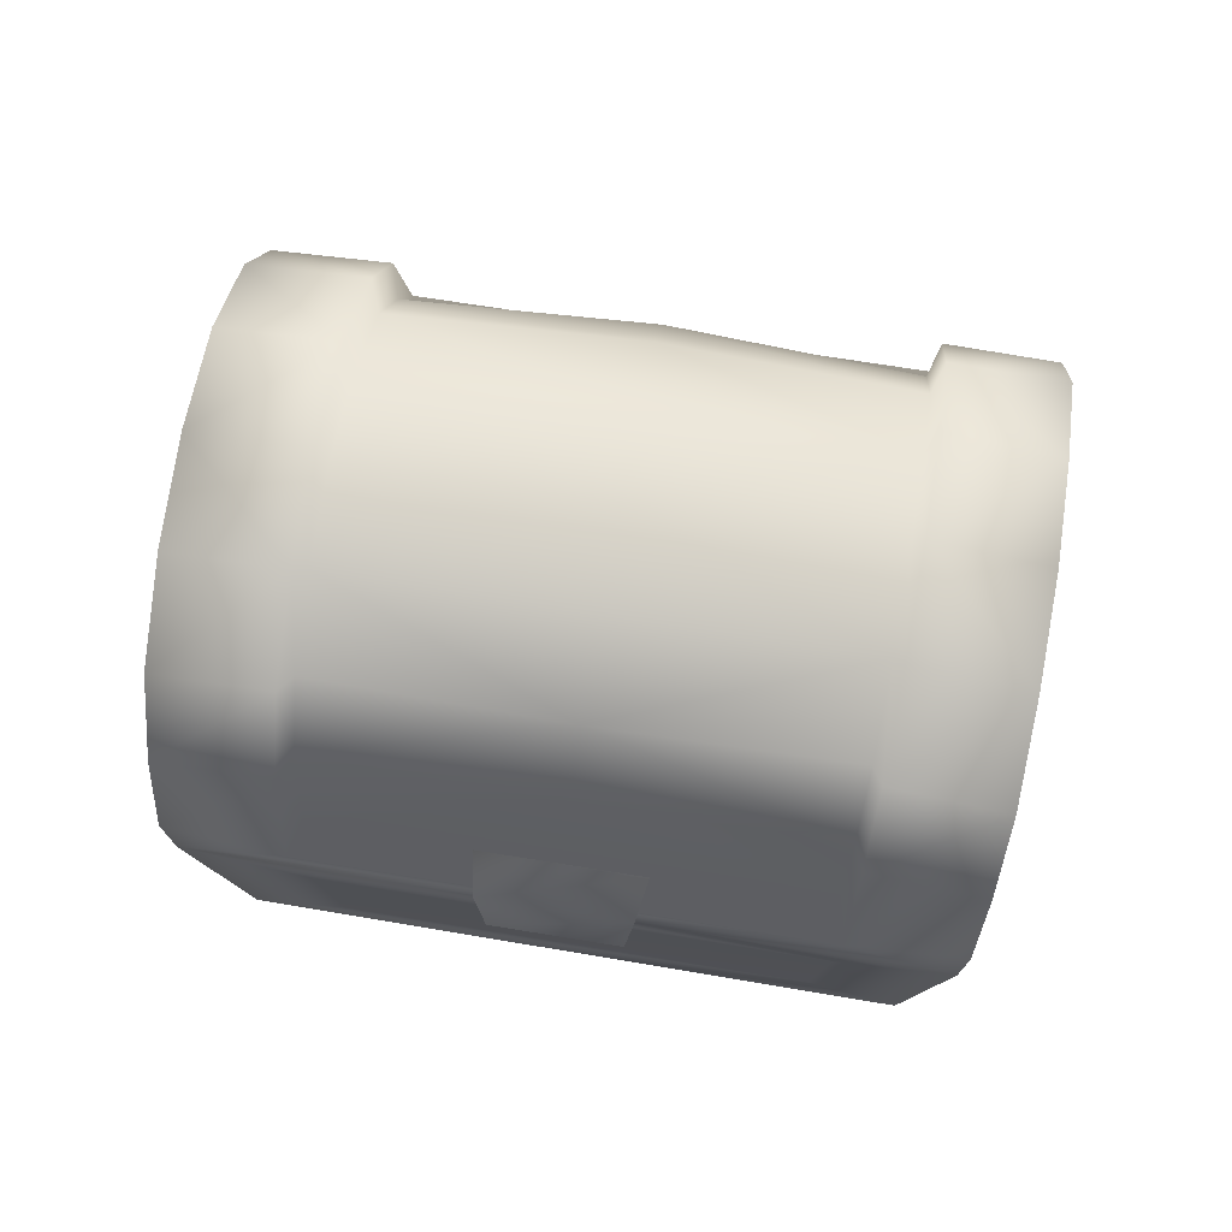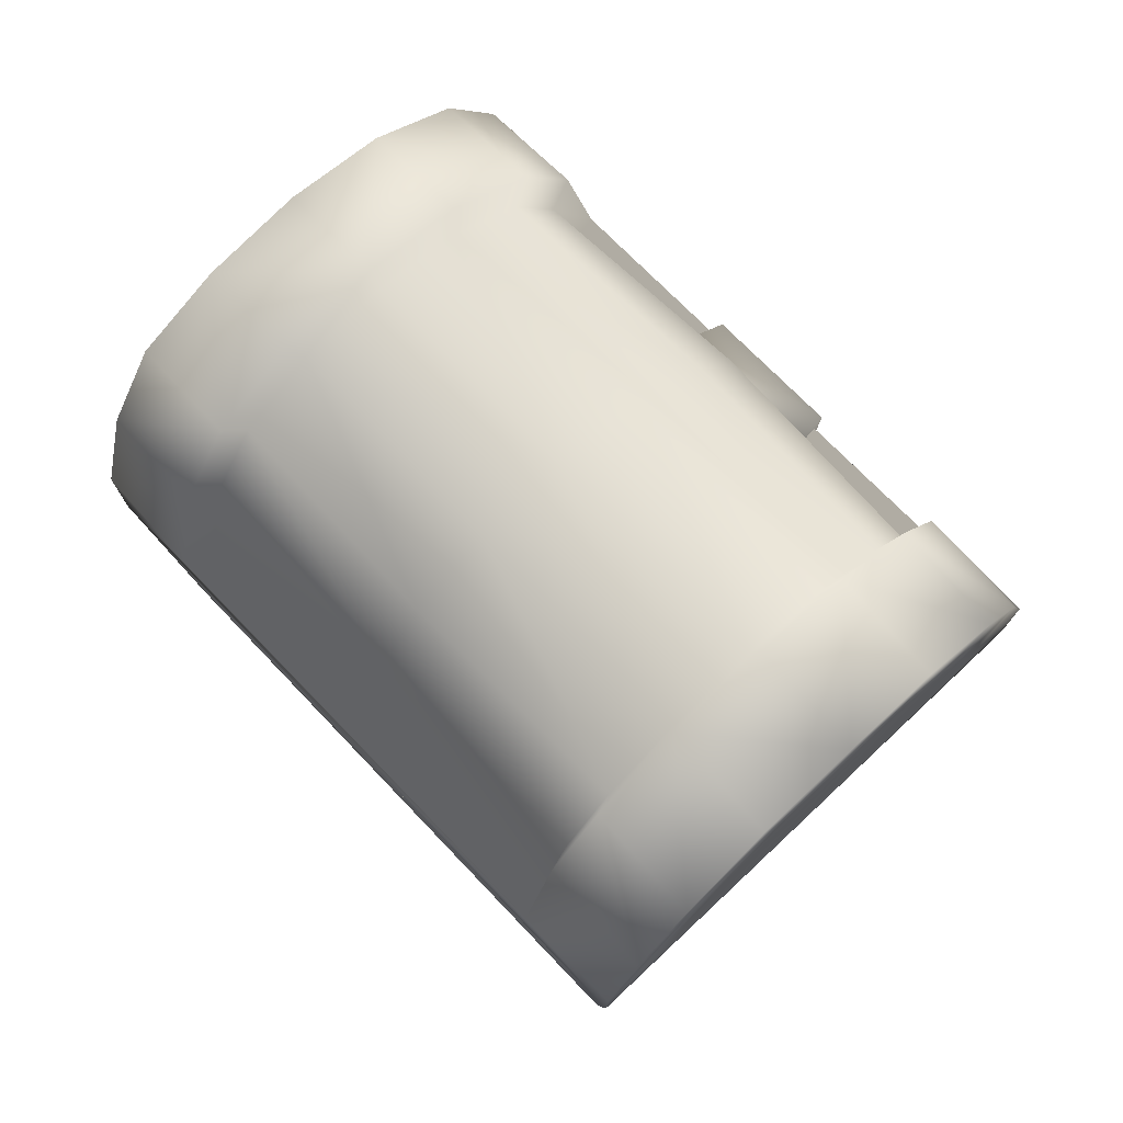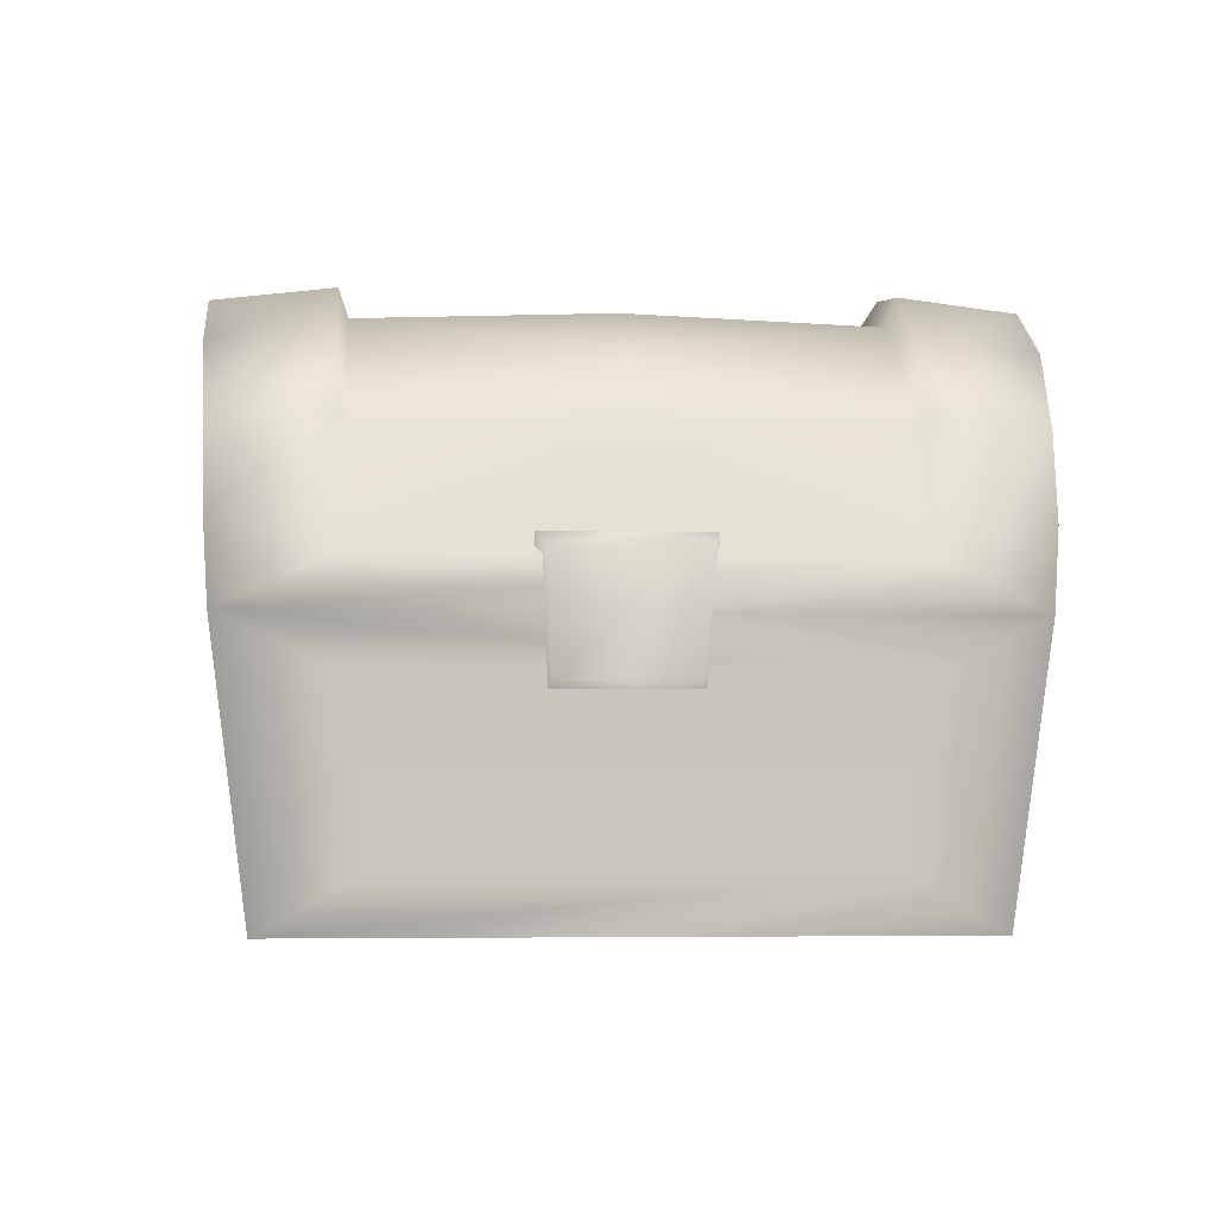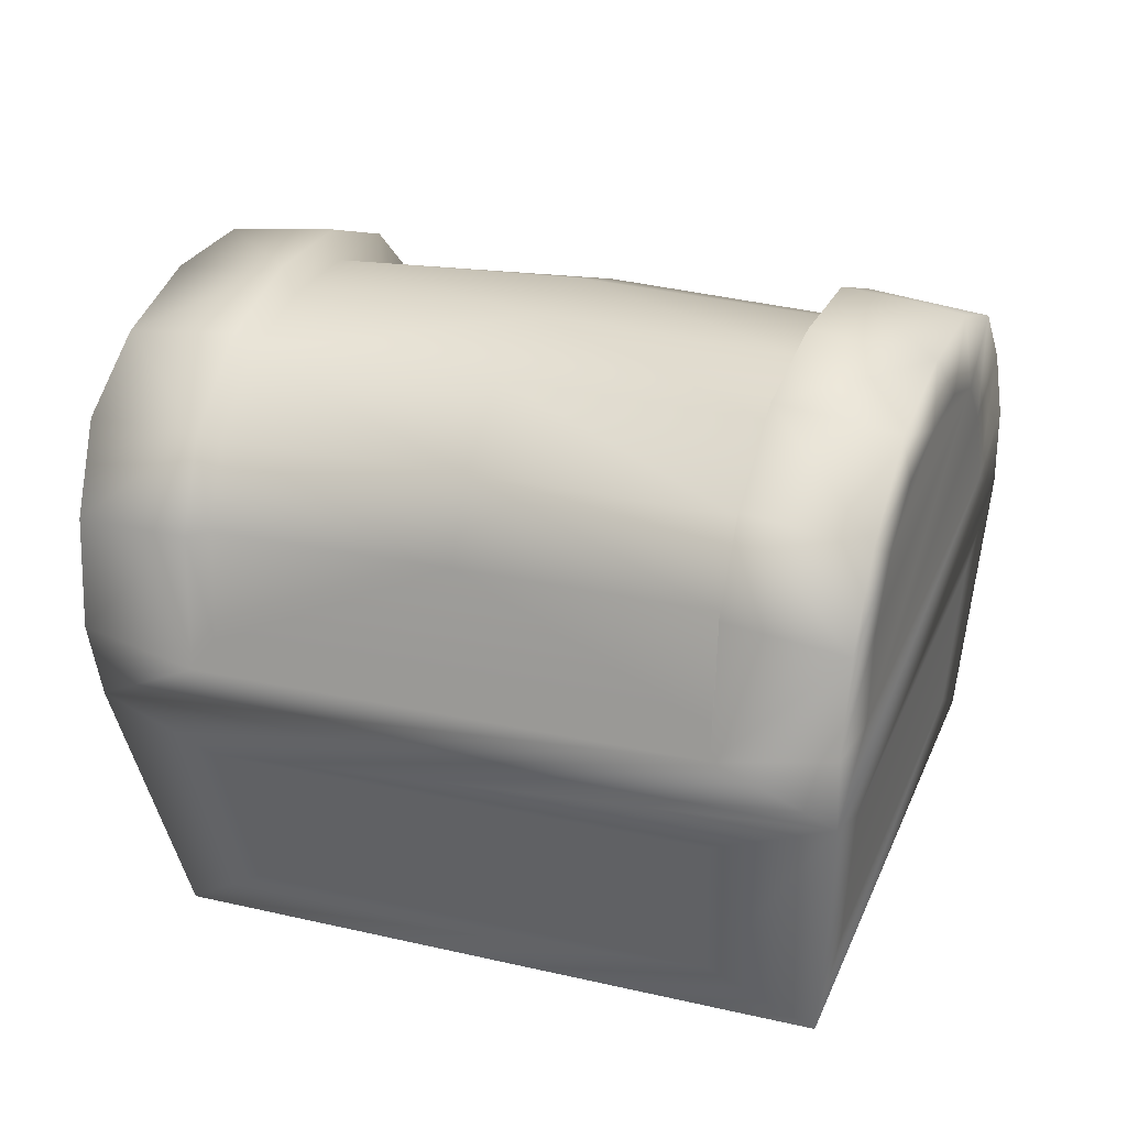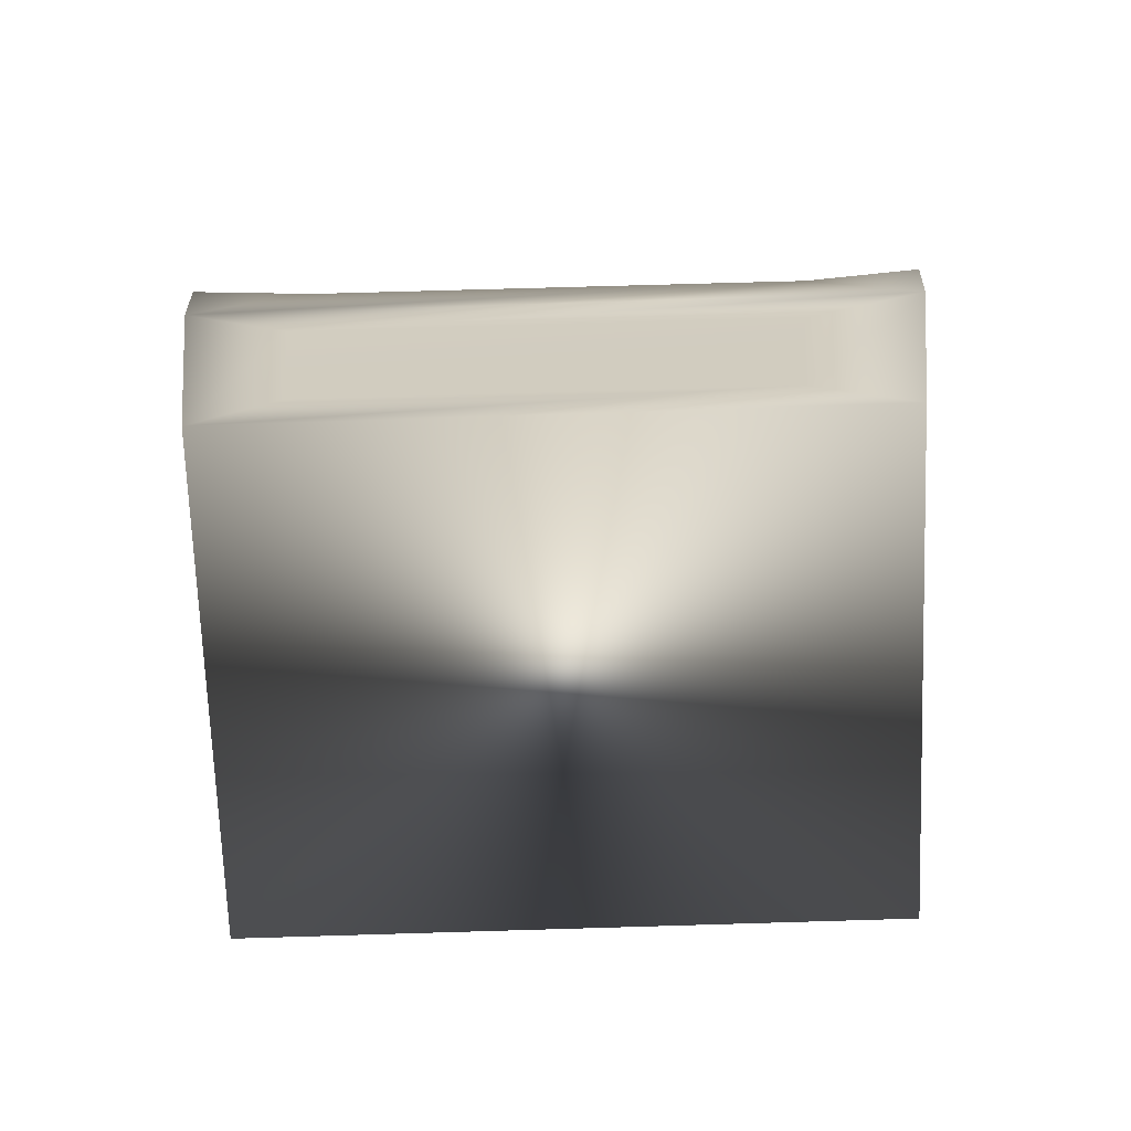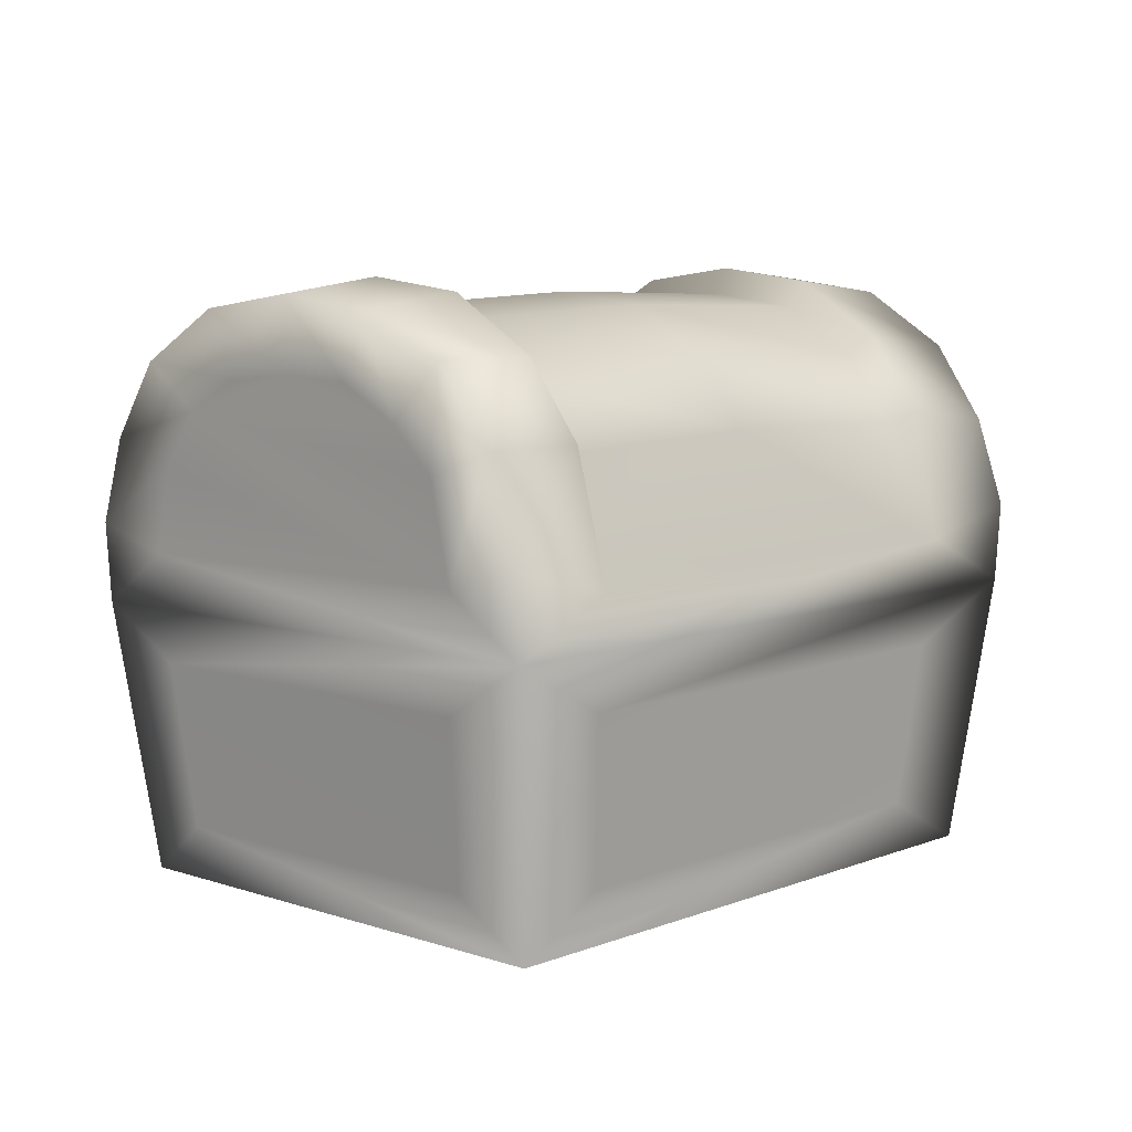
<metadata>
{"format":"obj","ext":"obj","renderer":"f3d","projection":"perspective","resolution":1024,"background":"white","views":[{"elev":69.7,"azim":-11.5,"up":"+Y"},{"elev":71.5,"azim":-154.6,"up":"+Y"},{"elev":-4.1,"azim":-26.2,"up":"+Y"},{"elev":-54.9,"azim":-175.5,"up":"+Z"},{"elev":-69.3,"azim":160.8,"up":"+Y"},{"elev":7.9,"azim":111.7,"up":"+Y"}]}
</metadata>
<code>
o chest
v -1.831 1.16 0.672
v -0.9663 1.16 -1.548
v -1.72 1.393 0.3458
v -1.106 1.395 -1.232
v 1.884 1.163 -0.451
v 1.018 1.156 1.769
v 1.153 1.385 1.454
v 1.768 1.404 -0.1238
v -0.1027 0.8391 1.192
v -0.07531 1.459 1.236
v -0.7093 1.459 0.9964
v -0.6695 0.8391 0.9767
v 0.9238 -0.003704 1.614
v 1.707 -0.003704 -0.3933
v -0.8691 -0.003704 -1.388
v -1.652 -0.003704 0.6196
v -1.851 1.495 0.6776
v -1.831 1.16 0.672
v -1.72 1.393 0.3458
v -1.814 1.859 0.5439
v -1.699 1.745 0.262
v -1.745 2.18 0.3218
v -1.646 1.991 0.08993
v -1.609 2.401 -0.04033
v -1.553 2.122 -0.1567
v -1.452 2.464 -0.4588
v -1.439 2.156 -0.4596
v -1.285 2.411 -0.8748
v -1.32 2.133 -0.7587
v -1.141 2.18 -1.232
v -1.222 1.993 -0.9985
v -1.043 1.861 -1.444
v -1.147 1.749 -1.161
v -0.9787 1.495 -1.565
v -1.106 1.395 -1.232
v -0.9663 1.16 -1.548
v 1.899 1.501 -0.4569
v 1.884 1.163 -0.451
v 1.768 1.404 -0.1238
v 1.863 1.924 -0.3231
v 1.749 1.815 -0.04308
v 1.793 2.242 -0.09838
v 1.696 1.999 0.1285
v 1.657 2.412 0.2628
v 1.604 2.136 0.3725
v 1.5 2.462 0.6833
v 1.49 2.156 0.6758
v 1.334 2.397 1.097
v 1.371 2.119 0.9746
v 1.188 2.174 1.455
v 1.272 1.986 1.217
v 1.091 1.852 1.665
v 1.196 1.738 1.38
v 1.027 1.487 1.786
v 1.153 1.385 1.454
v 1.018 1.156 1.769
v -1.72 1.393 0.3458
v -1.106 1.395 -1.232
v -1.699 1.745 0.262
v -1.646 1.991 0.08993
v -1.147 1.749 -1.161
v -1.222 1.993 -0.9985
v -1.439 2.156 -0.4596
v -1.32 2.133 -0.7587
v -1.553 2.122 -0.1567
v 1.768 1.404 -0.1238
v 1.153 1.385 1.454
v 1.196 1.738 1.38
v 1.272 1.986 1.217
v 1.749 1.815 -0.04308
v 1.696 1.999 0.1285
v 1.49 2.156 0.6758
v 1.371 2.119 0.9746
v 1.604 2.136 0.3725
v 1.055 2.521 0.5049
v 1.5 2.462 0.6833
v 1.334 2.397 1.097
v 0.8883 2.457 0.9188
v 1.017 2.404 0.4893
v 0.7421 2.234 1.276
v 1.188 2.174 1.455
v 0.8691 2.346 0.8544
v 0.03211 2.439 0.116
v 0.6482 1.912 1.488
v 1.091 1.852 1.665
v 0.7389 2.148 1.17
v -0.1191 2.382 0.4975
v -0.9532 2.404 -0.2575
v -0.2513 2.184 0.8272
v -1.095 2.347 0.1102
v -0.9911 2.521 -0.2726
v 0.6548 1.861 1.356
v -1.151 2.457 0.144
v -1.452 2.464 -0.4588
v -1.609 2.401 -0.04033
v -1.745 2.18 0.3218
v -1.219 2.149 0.4281
v -1.291 2.235 0.5042
v -1.814 1.859 0.5439
v -1.285 1.863 0.6217
v -1.365 1.914 0.7233
v -1.851 1.495 0.6776
v -0.3291 1.898 1.025
v -1.321 1.41 0.7373
v -1.408 1.363 0.8541
v -1.831 1.16 0.672
v 0.5993 1.409 1.464
v 0.5867 1.362 1.611
v 1.018 1.156 1.769
v 1.027 1.487 1.786
v 1.657 2.412 0.2628
v 1.5 2.462 0.6833
v 1.055 2.521 0.5049
v 1.216 2.47 0.08615
v 1.355 2.241 -0.2734
v 1.793 2.242 -0.09838
v 1.863 1.924 -0.3231
v 1.16 2.359 0.1197
v 1.017 2.404 0.4893
v 0.03211 2.439 0.116
v 1.284 2.154 -0.1976
v 1.43 1.923 -0.4956
v 1.899 1.501 -0.4569
v 1.349 1.871 -0.394
v 1.472 1.384 -0.6269
v 1.884 1.163 -0.451
v 1.386 1.43 -0.5102
v 0.3938 1.906 -0.7973
v -0.5353 1.429 -1.237
v -0.5227 1.382 -1.384
v -0.9663 1.16 -1.548
v -0.9787 1.495 -1.565
v -1.043 1.861 -1.444
v -0.5903 1.87 -1.128
v 0.3156 2.189 -0.5966
v -0.5838 1.921 -1.26
v -0.6747 2.153 -0.9393
v 0.1838 2.394 -0.2676
v -0.6781 2.24 -1.046
v -1.141 2.18 -1.232
v -0.8044 2.358 -0.6246
v -0.9532 2.404 -0.2575
v -0.8237 2.47 -0.6887
v -1.285 2.411 -0.8748
v -0.9911 2.521 -0.2726
v -1.452 2.464 -0.4588
v -0.6695 0.8391 0.9767
v -0.1961 0.9174 1.351
v -0.1027 0.8391 1.192
v -0.07531 1.459 1.236
v -0.7109 0.9174 1.155
v -0.7093 1.459 0.9964
v -0.1636 1.392 1.38
v -0.7414 1.392 1.161
v -1.831 1.16 0.672
v 1.018 1.156 1.769
v 0.5856 0.9242 1.571
v 0.9238 -0.003704 1.614
v -1.355 0.924 0.8326
v -1.652 -0.003704 0.6196
v 0.5615 0.2256 1.489
v -1.279 0.2254 0.7891
v 1.116 0.9241 1.433
v 0.9238 -0.003704 1.614
v 1.018 1.156 1.769
v 1.884 1.163 -0.451
v 1.049 0.2255 1.361
v 1.707 -0.003704 -0.3933
v 1.718 0.9241 -0.1016
v 1.615 0.2255 -0.08717
v -0.8691 -0.003704 -1.388
v -0.9663 1.16 -1.548
v -1.067 0.9241 -1.195
v -1.831 1.16 0.672
v -0.9991 0.2255 -1.12
v -1.675 0.9241 0.3652
v -1.574 0.2255 0.3495
v -1.652 -0.003704 0.6196
v 1.707 -0.003704 -0.3933
v 1.884 1.163 -0.451
v 1.462 0.9242 -0.5924
v -0.9663 1.16 -1.548
v 1.38 0.2256 -0.5464
v -0.4963 0.924 -1.336
v -0.4606 0.2254 -1.245
v -0.8691 -0.003704 -1.388
f 3 2 1
f 4 2 3
f 7 6 5
f 8 7 5
f 11 10 9
f 12 11 9
f 15 14 13
f 16 15 13
f 19 18 17
f 19 17 20
f 21 19 20
f 21 20 22
f 23 21 22
f 22 24 23
f 24 25 23
f 24 26 25
f 26 27 25
f 26 28 27
f 28 29 27
f 28 30 29
f 30 31 29
f 30 32 31
f 32 33 31
f 32 34 33
f 34 35 33
f 34 36 35
f 39 38 37
f 39 37 40
f 41 39 40
f 41 40 42
f 43 41 42
f 42 44 43
f 44 45 43
f 44 46 45
f 46 47 45
f 46 48 47
f 48 49 47
f 48 50 49
f 50 51 49
f 50 52 51
f 52 53 51
f 52 54 53
f 54 55 53
f 54 56 55
f 59 58 57
f 59 60 58
f 61 58 60
f 61 60 62
f 60 63 62
f 63 64 62
f 60 65 63
f 68 67 66
f 69 68 66
f 66 70 69
f 70 71 69
f 71 72 69
f 72 73 69
f 71 74 72
f 77 76 75
f 78 77 75
f 75 79 78
f 78 80 77
f 80 81 77
f 79 82 78
f 78 82 80
f 82 79 83
f 81 80 84
f 85 81 84
f 82 86 80
f 80 86 84
f 87 82 83
f 87 83 88
f 89 86 82
f 87 89 82
f 90 87 88
f 87 90 89
f 90 88 91
f 86 92 84
f 92 86 89
f 93 90 91
f 93 91 94
f 95 93 94
f 95 96 93
f 97 90 93
f 90 97 89
f 96 98 93
f 98 97 93
f 98 96 99
f 89 97 100
f 100 97 98
f 101 98 99
f 101 100 98
f 101 99 102
f 103 89 100
f 103 92 89
f 104 100 101
f 103 100 104
f 105 101 102
f 105 104 101
f 105 102 106
f 107 103 104
f 107 104 105
f 107 92 103
f 108 105 106
f 108 107 105
f 92 107 108
f 84 92 108
f 109 108 106
f 85 84 108
f 110 108 109
f 110 85 108
f 113 112 111
f 114 113 111
f 114 111 115
f 111 116 115
f 115 116 117
f 114 118 113
f 118 119 113
f 120 119 118
f 115 121 114
f 121 118 114
f 122 115 117
f 122 117 123
f 124 121 115
f 122 124 115
f 125 122 123
f 125 123 126
f 127 124 122
f 125 127 122
f 124 128 121
f 128 124 127
f 129 127 125
f 128 127 129
f 130 125 126
f 130 129 125
f 131 130 126
f 132 130 131
f 130 132 133
f 128 129 134
f 134 129 130
f 128 135 121
f 128 134 135
f 118 121 135
f 136 134 130
f 136 130 133
f 134 137 135
f 137 134 136
f 138 118 135
f 138 135 137
f 138 120 118
f 136 133 139
f 139 137 136
f 133 140 139
f 141 138 137
f 138 141 120
f 141 137 139
f 141 142 120
f 143 139 140
f 143 141 139
f 142 141 143
f 144 143 140
f 145 142 143
f 144 146 143
f 146 145 143
f 149 148 147
f 149 150 148
f 148 151 147
f 147 151 152
f 150 153 148
f 148 153 151
f 150 152 154
f 151 154 152
f 153 150 154
f 153 154 151
f 157 156 155
f 158 156 157
f 159 157 155
f 159 155 160
f 161 158 157
f 158 161 160
f 161 157 159
f 162 159 160
f 161 162 160
f 162 161 159
f 165 164 163
f 165 163 166
f 164 167 163
f 167 164 168
f 163 169 166
f 170 167 168
f 170 168 166
f 163 167 170
f 169 170 166
f 169 163 170
f 173 172 171
f 174 172 173
f 175 173 171
f 176 174 173
f 176 173 175
f 174 176 177
f 177 176 175
f 177 175 171
f 178 174 177
f 178 177 171
f 181 180 179
f 182 180 181
f 183 181 179
f 184 182 181
f 184 181 183
f 182 184 185
f 185 184 183
f 185 183 179
f 186 182 185
f 186 185 179

</code>
